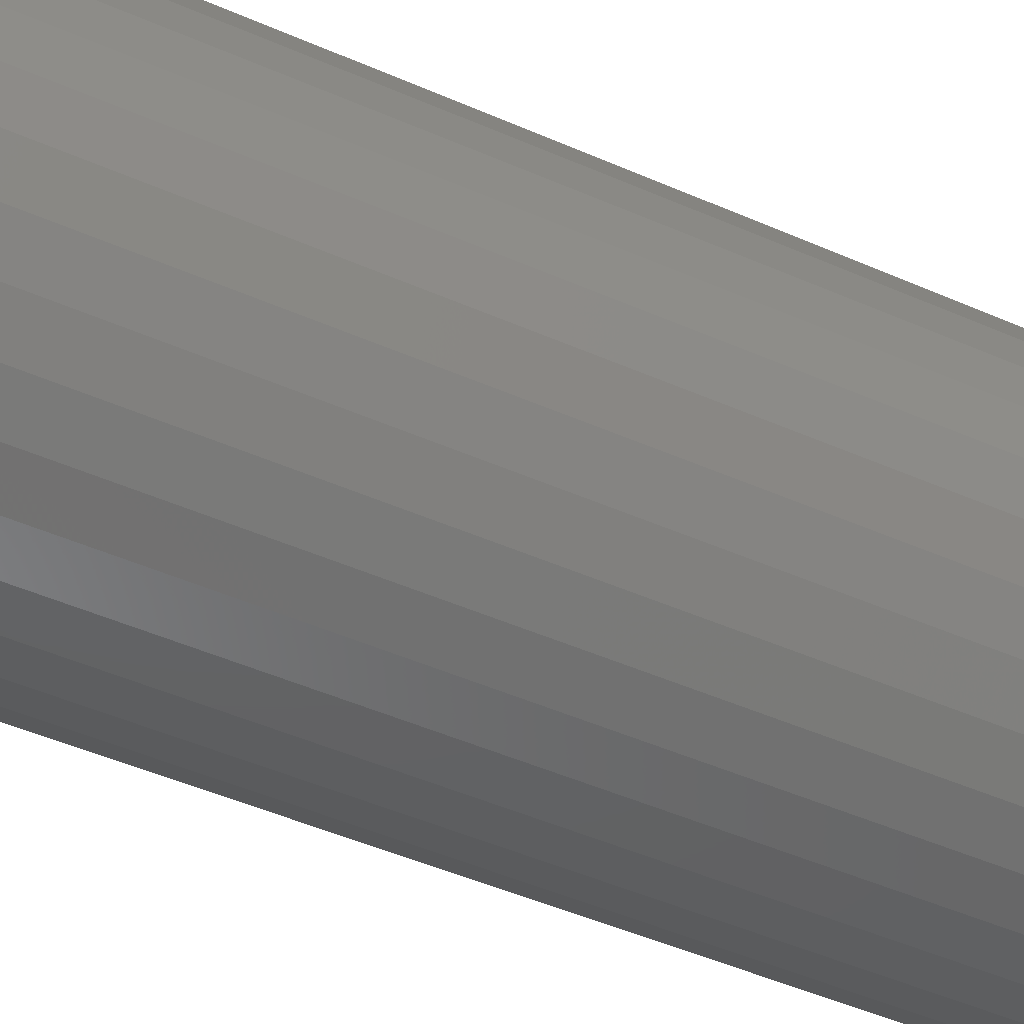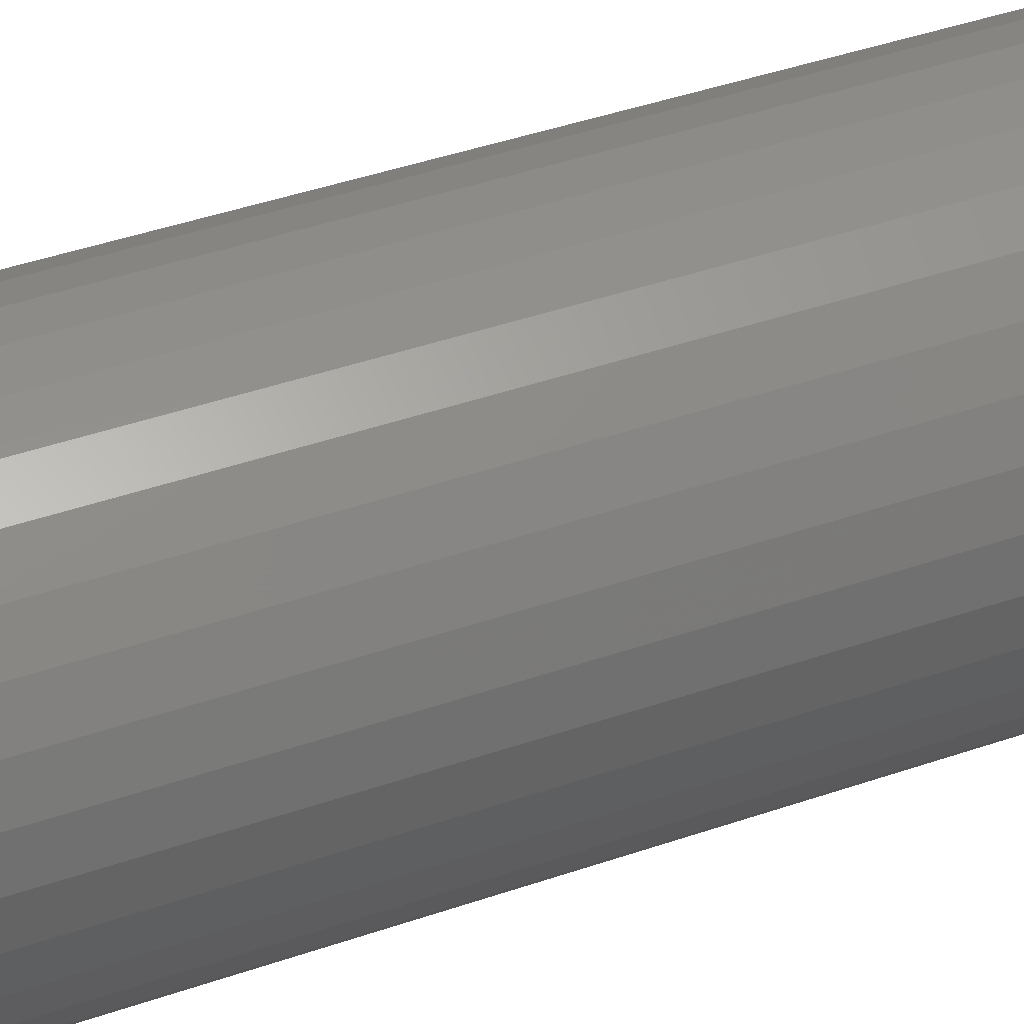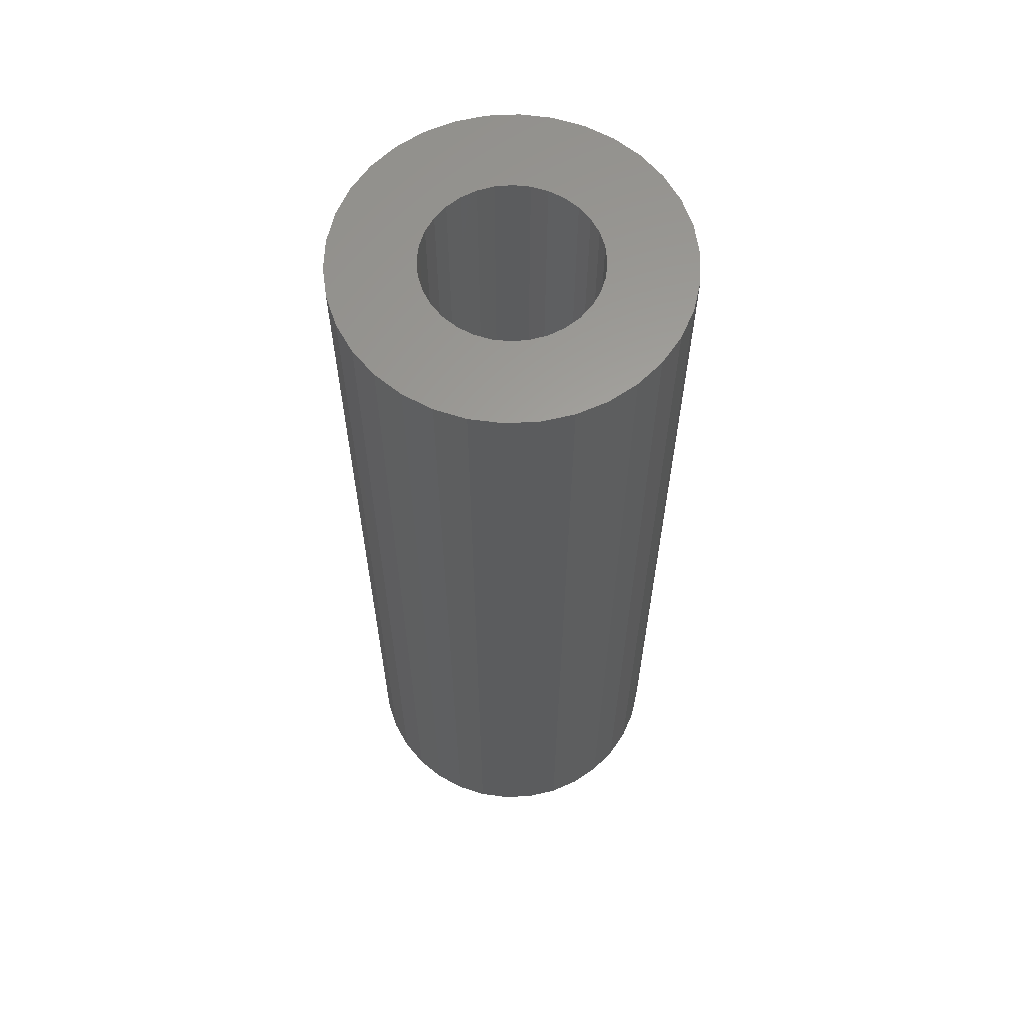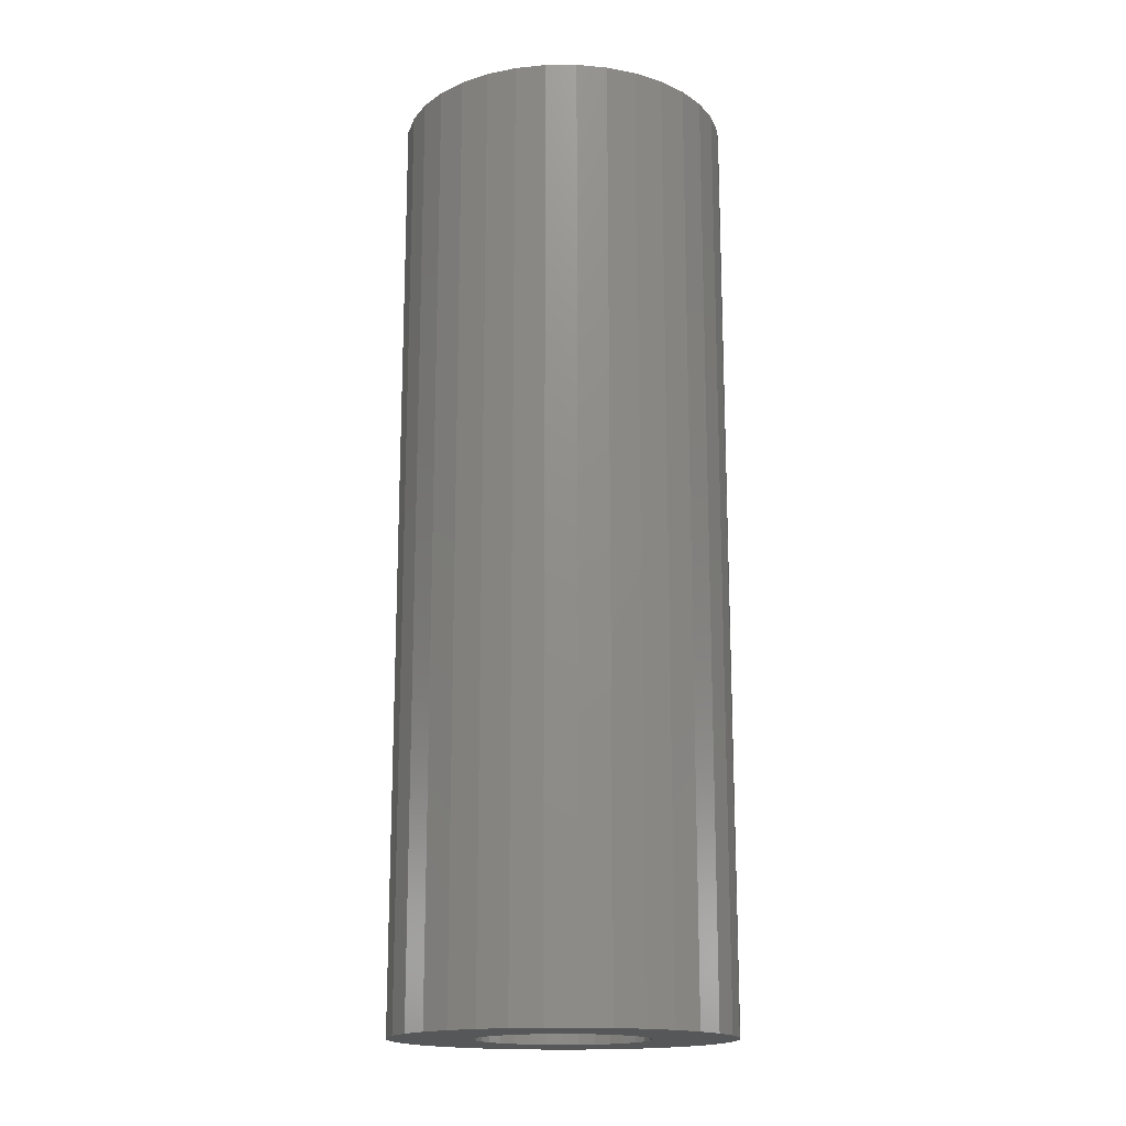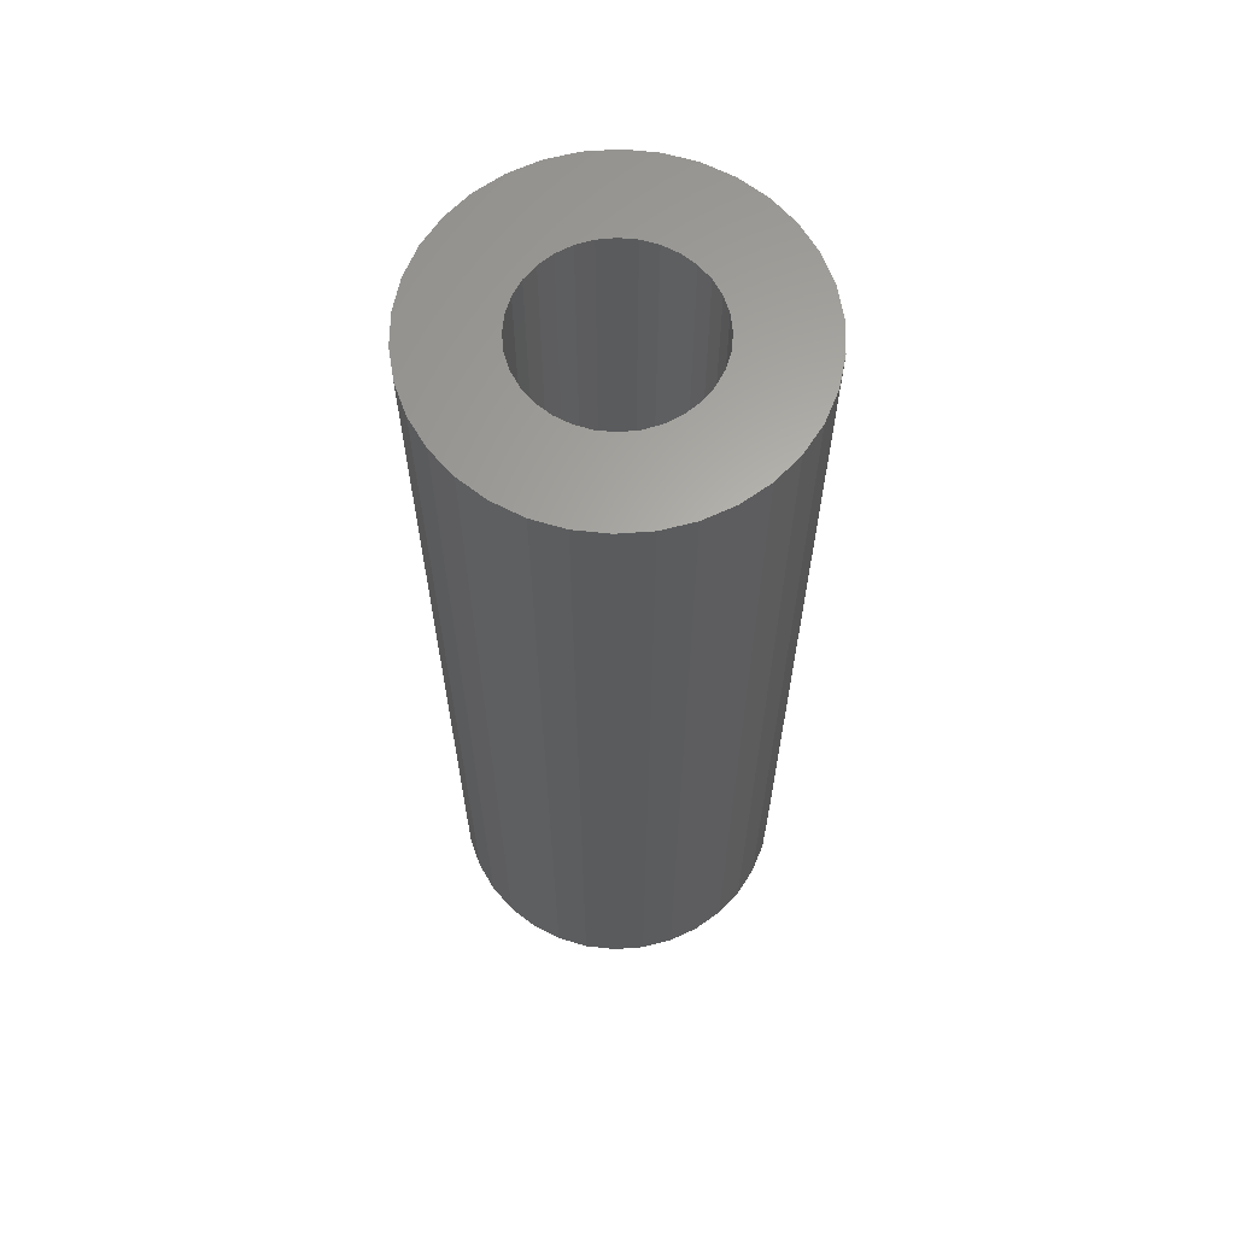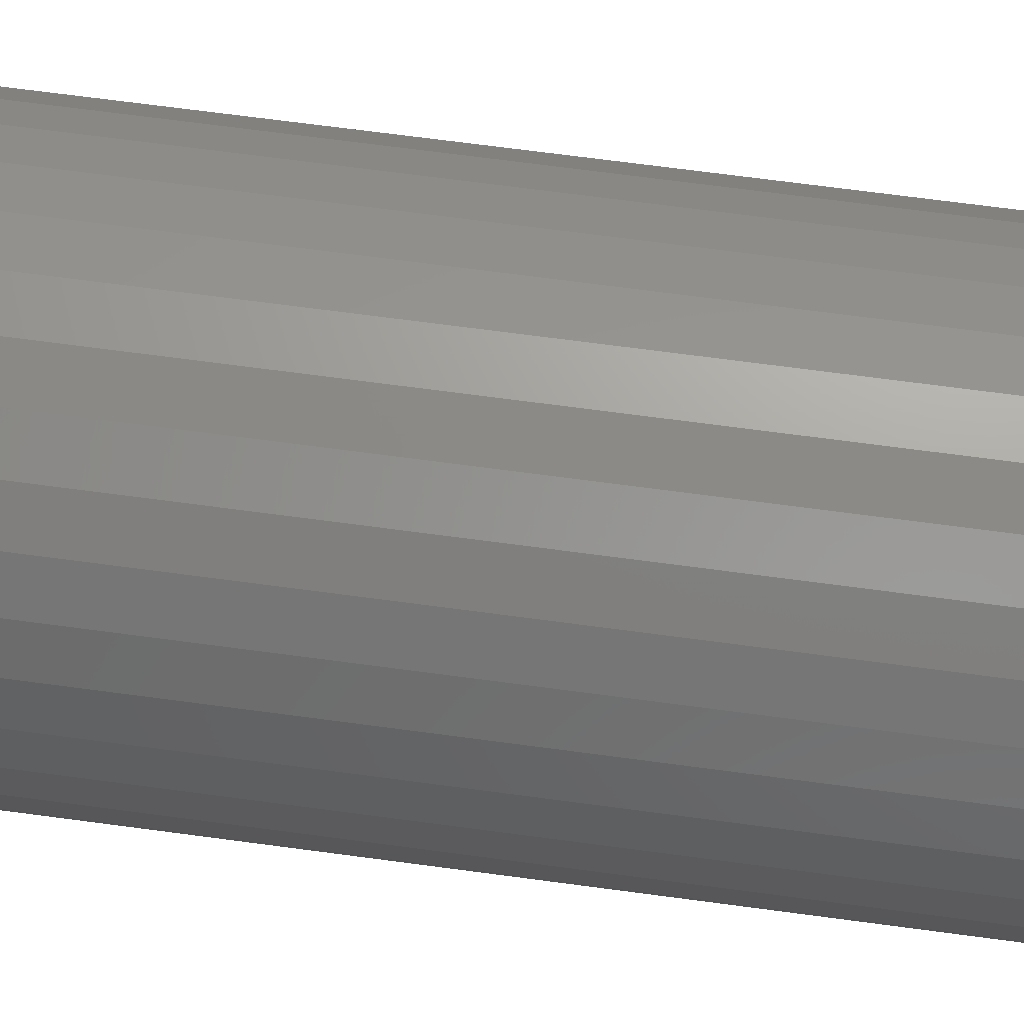
<metadata>
{"format":"stl","ext":"stl","renderer":"f3d","projection":"perspective","resolution":1024,"background":"white","views":[{"elev":-44.5,"azim":-117.6,"up":"+Y"},{"elev":43.9,"azim":-112.0,"up":"+Y"},{"elev":61.8,"azim":-55.8,"up":"+Z"},{"elev":-16.8,"azim":-158.2,"up":"+Z"},{"elev":63.7,"azim":112.3,"up":"+Z"},{"elev":68.0,"azim":97.7,"up":"+Y"}]}
</metadata>
<code>
# stl→obj: 132 verts, 264 faces
v -0.025 0.03742 0.5
v -0.08299 0.03215 0.5
v -0.03182 0.03182 0.5
v -0.04414 -0.008779 0.5
v -0.08748 -0.01635 0.5
v -0.04157 -0.01722 0.5
v 0.025 0.03742 0.5
v 0.03182 0.03182 0.5
v 0.08299 0.03215 0.5
v -0.07567 -0.04685 0.5
v -0.06577 -0.05996 0.5
v -0.05363 -0.07102 0.5
v -0.03967 -0.07967 0.5
v -0.02436 -0.0856 0.5
v -0.008212 -0.08862 0.5
v 0.008212 -0.08862 0.5
v -8.266e-18 -0.045 0.5
v -0.008779 -0.04414 0.5
v -0.01722 -0.04157 0.5
v -0.025 -0.03742 0.5
v -0.03182 -0.03182 0.5
v -0.08299 -0.03215 0.5
v 0.02436 -0.0856 0.5
v 0.03967 -0.07967 0.5
v 0.05363 -0.07102 0.5
v 0.06577 -0.05996 0.5
v 0.07567 -0.04685 0.5
v 2.755e-18 0.045 0.5
v 0.008779 0.04414 0.5
v 0.07567 0.04685 0.5
v 0.06577 0.05996 0.5
v 0.05363 0.07102 0.5
v 0.03967 0.07967 0.5
v 0.02436 0.0856 0.5
v 0.008212 0.08862 0.5
v -0.008212 0.08862 0.5
v -0.02436 0.0856 0.5
v -0.03967 0.07967 0.5
v -0.05363 0.07102 0.5
v -0.06577 0.05996 0.5
v -0.07567 0.04685 0.5
v -0.008779 0.04414 0.5
v -0.08748 0.01635 0.5
v -0.089 1.09e-17 0.5
v -0.04414 0.008779 0.5
v -0.04157 0.01722 0.5
v -0.03742 0.025 0.5
v -0.03742 -0.025 0.5
v 0.08299 -0.03215 0.5
v 0.03182 -0.03182 0.5
v 0.025 -0.03742 0.5
v 0.01722 -0.04157 0.5
v 0.008779 -0.04414 0.5
v -0.01722 0.04157 0.5
v -0.045 5.511e-18 0.5
v 0.01722 0.04157 0.5
v 0.08748 0.01635 0.5
v 0.03742 0.025 0.5
v 0.04157 0.01722 0.5
v 0.089 0 0.5
v 0.04414 0.008779 0.5
v 0.045 0 0.5
v 0.08748 -0.01635 0.5
v 0.04414 -0.008779 0.5
v 0.04157 -0.01722 0.5
v 0.03742 -0.025 0.5
v -0.03182 0.03182 0
v -0.08299 0.03215 0
v -0.025 0.03742 0
v -0.04157 -0.01722 0
v -0.08748 -0.01635 0
v -0.04414 -0.008779 0
v 0.08299 0.03215 0
v 0.03182 0.03182 0
v 0.025 0.03742 0
v -0.07567 -0.04685 0
v -0.08299 -0.03215 0
v -0.03182 -0.03182 0
v -0.025 -0.03742 0
v -0.01722 -0.04157 0
v -0.008779 -0.04414 0
v -8.266e-18 -0.045 0
v 0.008212 -0.08862 0
v -0.008212 -0.08862 0
v -0.02436 -0.0856 0
v -0.03967 -0.07967 0
v -0.05363 -0.07102 0
v -0.06577 -0.05996 0
v 0.07567 -0.04685 0
v 0.06577 -0.05996 0
v 0.05363 -0.07102 0
v 0.03967 -0.07967 0
v 0.02436 -0.0856 0
v 2.755e-18 0.045 0
v -0.008779 0.04414 0
v -0.07567 0.04685 0
v -0.06577 0.05996 0
v -0.05363 0.07102 0
v -0.03967 0.07967 0
v -0.02436 0.0856 0
v -0.008212 0.08862 0
v 0.008212 0.08862 0
v 0.02436 0.0856 0
v 0.03967 0.07967 0
v 0.05363 0.07102 0
v 0.06577 0.05996 0
v 0.07567 0.04685 0
v 0.008779 0.04414 0
v -0.08748 0.01635 0
v -0.03742 0.025 0
v -0.04157 0.01722 0
v -0.04414 0.008779 0
v -0.089 1.09e-17 0
v -0.03742 -0.025 0
v 0.008779 -0.04414 0
v 0.01722 -0.04157 0
v 0.025 -0.03742 0
v 0.03182 -0.03182 0
v 0.08299 -0.03215 0
v -0.01722 0.04157 0
v -0.045 5.511e-18 0
v 0.01722 0.04157 0
v 0.04157 0.01722 0
v 0.03742 0.025 0
v 0.08748 0.01635 0
v 0.045 0 0
v 0.04414 0.008779 0
v 0.089 0 0
v 0.04157 -0.01722 0
v 0.04414 -0.008779 0
v 0.08748 -0.01635 0
v 0.03742 -0.025 0
f 1 2 3
f 4 5 6
f 7 8 9
f 10 11 12
f 10 12 13
f 10 13 14
f 10 14 15
f 10 15 16
f 10 16 17
f 10 17 18
f 10 18 19
f 10 19 20
f 10 20 21
f 10 21 22
f 17 16 23
f 17 23 24
f 17 24 25
f 17 25 26
f 17 26 27
f 28 29 30
f 28 30 31
f 28 31 32
f 28 32 33
f 28 33 34
f 28 34 35
f 28 35 36
f 28 36 37
f 28 37 38
f 28 38 39
f 28 39 40
f 28 40 41
f 28 41 42
f 43 44 45
f 43 45 46
f 43 46 47
f 43 47 3
f 43 3 2
f 22 21 48
f 22 48 6
f 22 6 5
f 27 49 50
f 27 50 51
f 27 51 52
f 27 52 53
f 27 53 17
f 42 41 54
f 54 41 2
f 54 2 1
f 5 4 44
f 44 4 55
f 44 55 45
f 30 29 9
f 9 29 56
f 9 56 7
f 9 8 57
f 57 8 58
f 57 58 59
f 57 59 60
f 60 59 61
f 60 61 62
f 60 62 63
f 63 62 64
f 63 64 65
f 63 65 49
f 49 65 66
f 49 66 50
f 67 68 69
f 70 71 72
f 73 74 75
f 76 77 78
f 76 78 79
f 76 79 80
f 76 80 81
f 76 81 82
f 76 82 83
f 76 83 84
f 76 84 85
f 76 85 86
f 76 86 87
f 76 87 88
f 82 89 90
f 82 90 91
f 82 91 92
f 82 92 93
f 82 93 83
f 94 95 96
f 94 96 97
f 94 97 98
f 94 98 99
f 94 99 100
f 94 100 101
f 94 101 102
f 94 102 103
f 94 103 104
f 94 104 105
f 94 105 106
f 94 106 107
f 94 107 108
f 109 68 67
f 109 67 110
f 109 110 111
f 109 111 112
f 109 112 113
f 77 71 70
f 77 70 114
f 77 114 78
f 89 82 115
f 89 115 116
f 89 116 117
f 89 117 118
f 89 118 119
f 69 68 120
f 120 68 96
f 120 96 95
f 112 121 113
f 113 121 72
f 113 72 71
f 75 122 73
f 73 122 108
f 73 108 107
f 123 124 125
f 125 124 74
f 125 74 73
f 126 127 128
f 128 127 123
f 128 123 125
f 129 130 131
f 131 130 126
f 131 126 128
f 118 132 119
f 119 132 129
f 119 129 131
f 94 42 95
f 95 42 54
f 95 54 120
f 120 54 1
f 120 1 69
f 69 1 3
f 69 3 67
f 67 3 47
f 67 47 110
f 110 47 46
f 110 46 111
f 111 46 45
f 111 45 112
f 112 45 55
f 112 55 121
f 42 94 28
f 28 94 108
f 28 108 29
f 29 108 122
f 29 122 56
f 56 122 75
f 56 75 7
f 7 75 74
f 7 74 8
f 8 74 124
f 8 124 58
f 58 124 123
f 58 123 59
f 59 123 127
f 59 127 61
f 61 127 126
f 61 126 62
f 82 53 115
f 115 53 52
f 115 52 116
f 116 52 51
f 116 51 117
f 117 51 50
f 117 50 118
f 118 50 66
f 118 66 132
f 132 66 65
f 132 65 129
f 129 65 64
f 129 64 130
f 130 64 62
f 130 62 126
f 53 82 17
f 17 82 81
f 17 81 18
f 18 81 80
f 18 80 19
f 19 80 79
f 19 79 20
f 20 79 78
f 20 78 21
f 21 78 114
f 21 114 48
f 48 114 70
f 48 70 6
f 6 70 72
f 6 72 4
f 4 72 121
f 4 121 55
f 128 60 131
f 131 60 63
f 131 63 119
f 119 63 49
f 119 49 89
f 89 49 27
f 89 27 90
f 90 27 26
f 90 26 91
f 91 26 25
f 91 25 92
f 92 25 24
f 92 24 93
f 93 24 23
f 93 23 83
f 83 23 16
f 83 16 84
f 84 16 15
f 84 15 85
f 85 15 14
f 85 14 86
f 86 14 13
f 86 13 87
f 87 13 12
f 87 12 88
f 88 12 11
f 88 11 76
f 76 11 10
f 76 10 77
f 77 10 22
f 77 22 71
f 71 22 5
f 71 5 113
f 113 5 44
f 113 44 109
f 109 44 43
f 109 43 68
f 68 43 2
f 68 2 96
f 96 2 41
f 96 41 97
f 97 41 40
f 97 40 98
f 98 40 39
f 98 39 99
f 99 39 38
f 99 38 100
f 100 38 37
f 100 37 101
f 101 37 36
f 101 36 102
f 102 36 35
f 102 35 103
f 103 35 34
f 103 34 104
f 104 34 33
f 104 33 105
f 105 33 32
f 105 32 106
f 106 32 31
f 106 31 107
f 107 31 30
f 107 30 73
f 73 30 9
f 73 9 125
f 125 9 57
f 125 57 128
f 128 57 60

</code>
